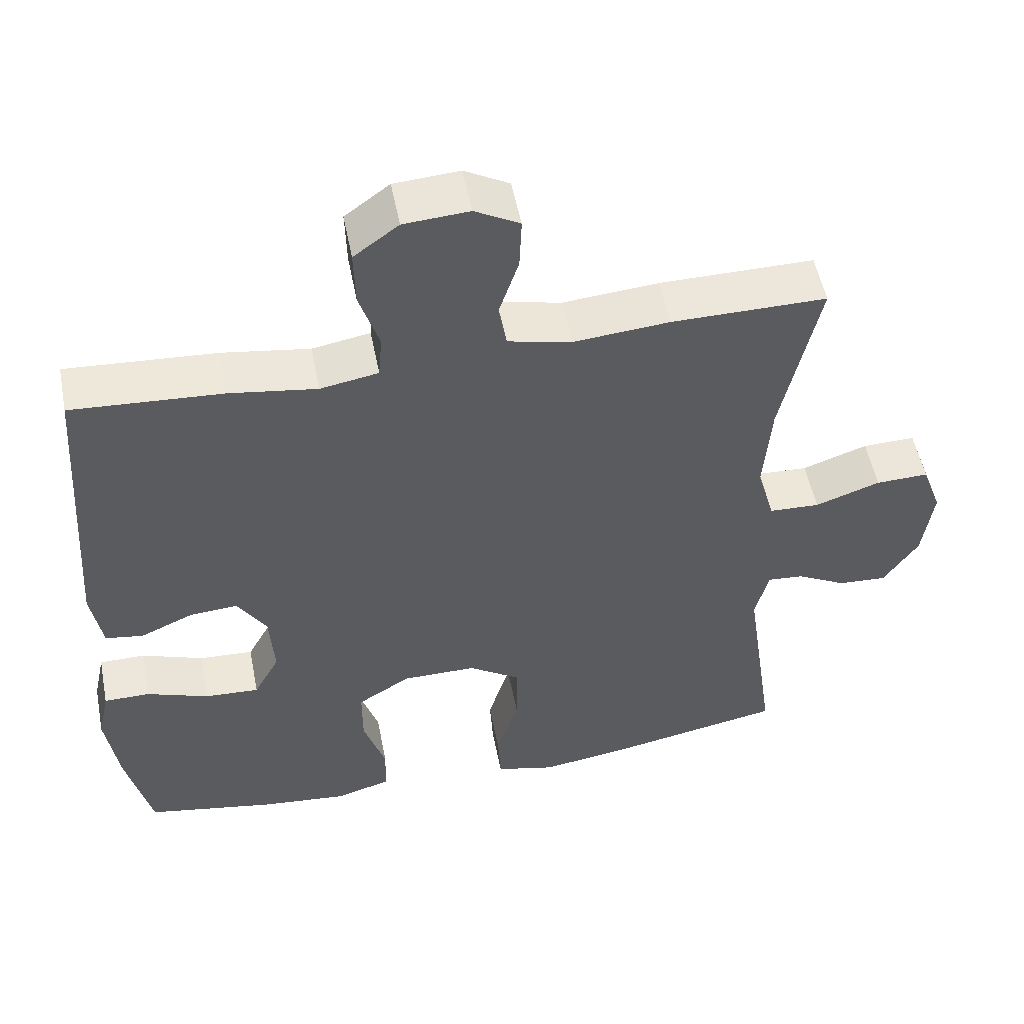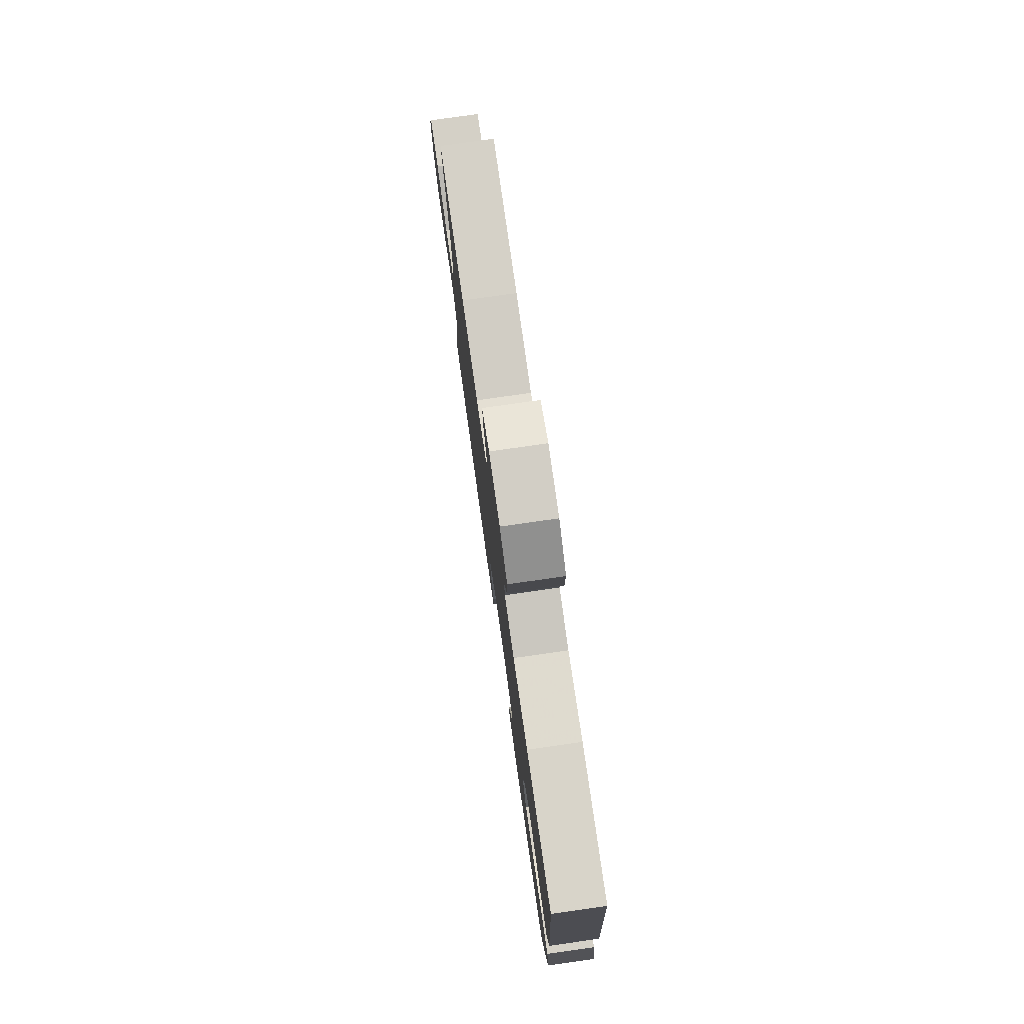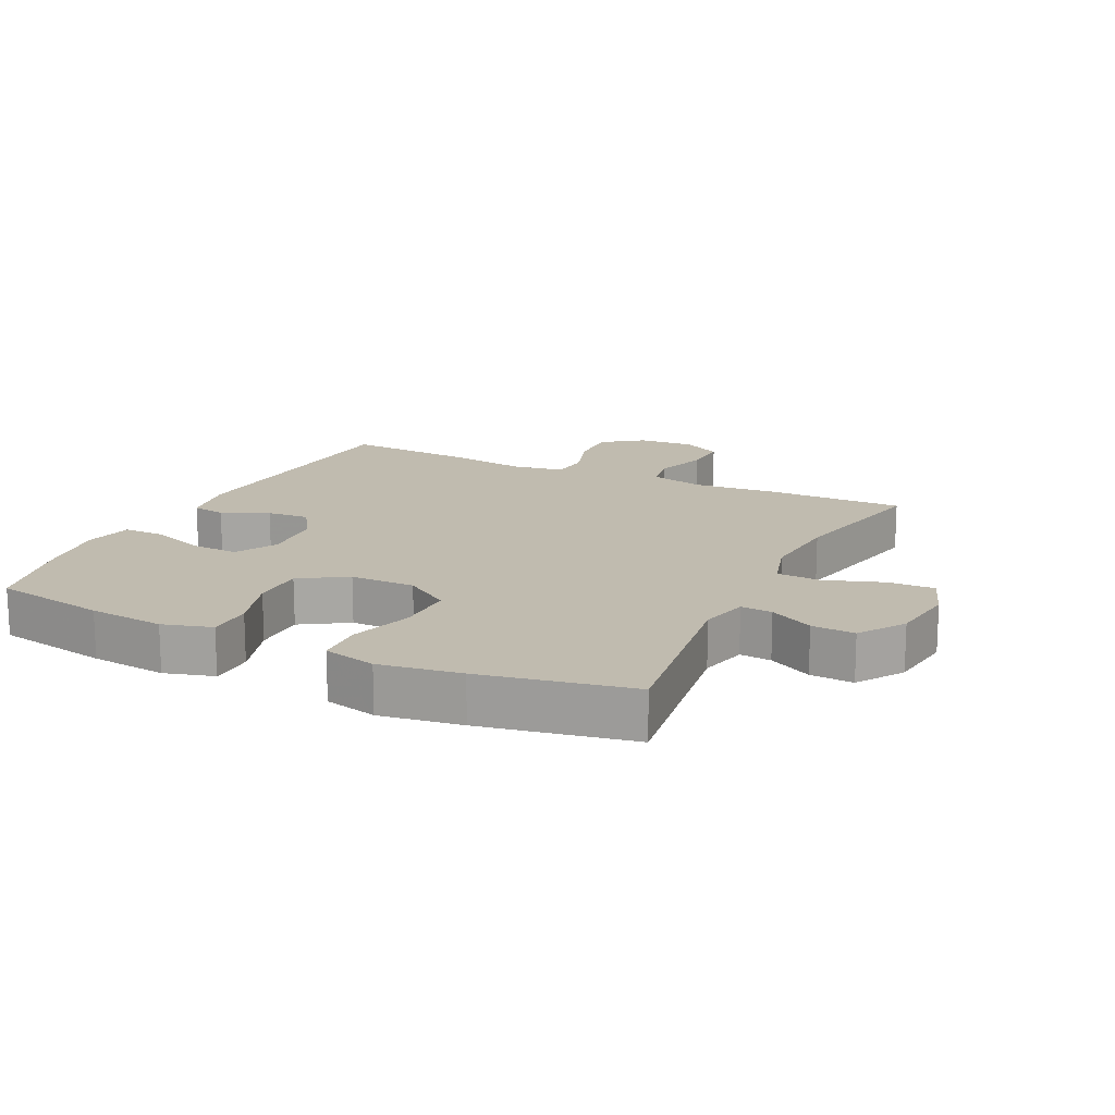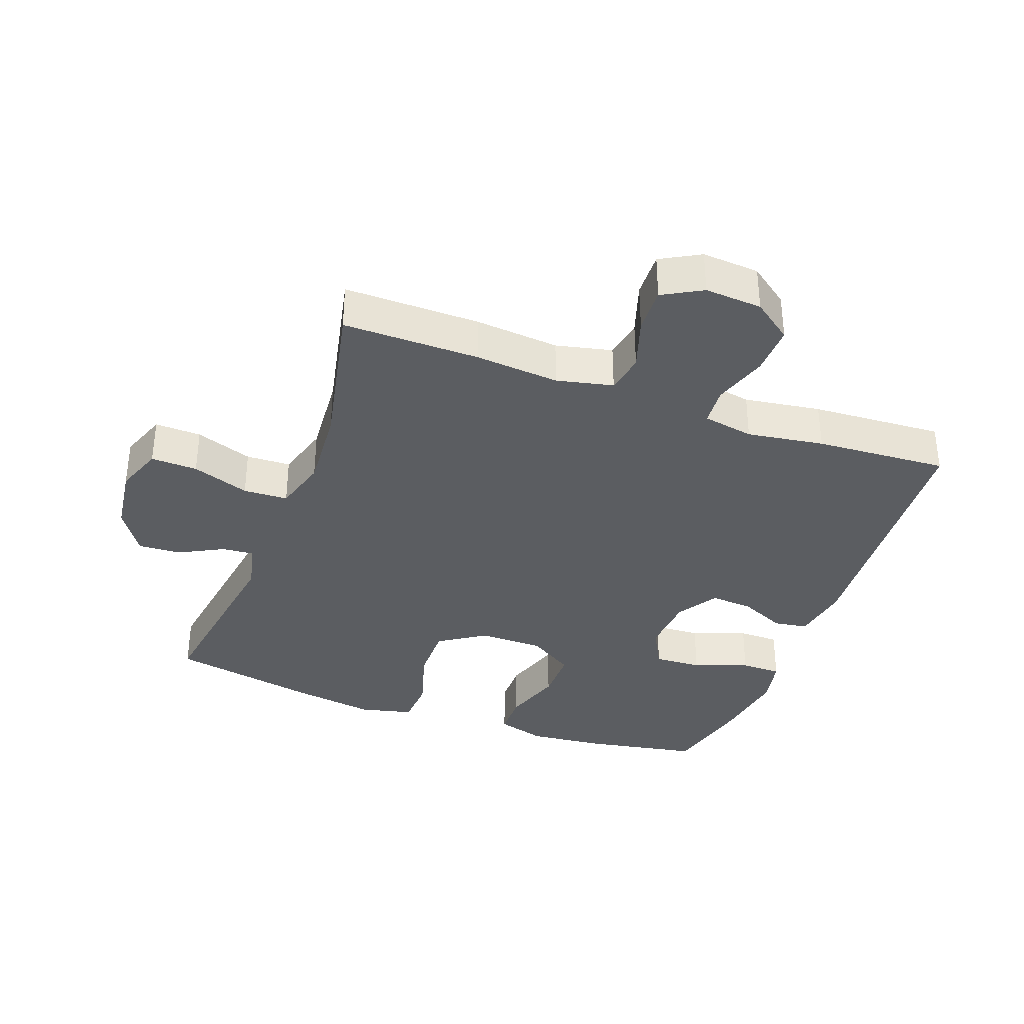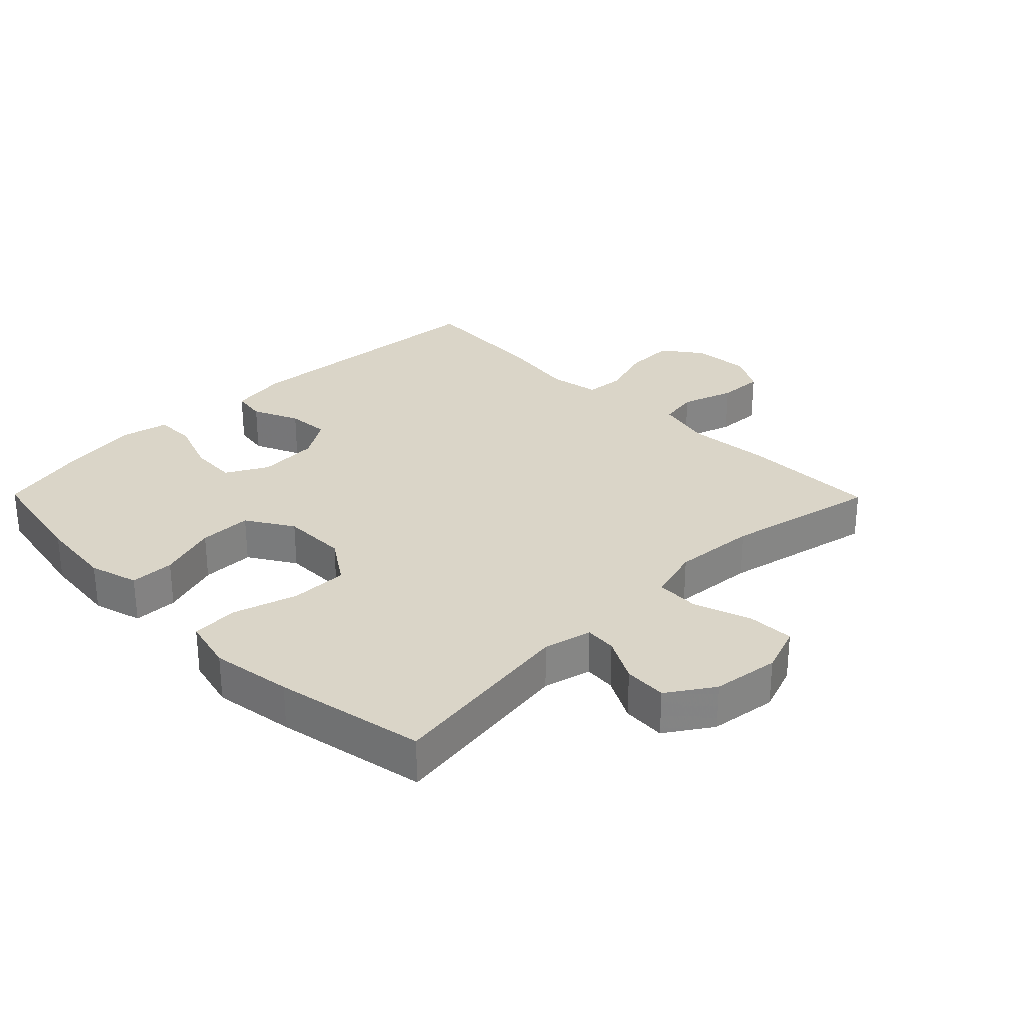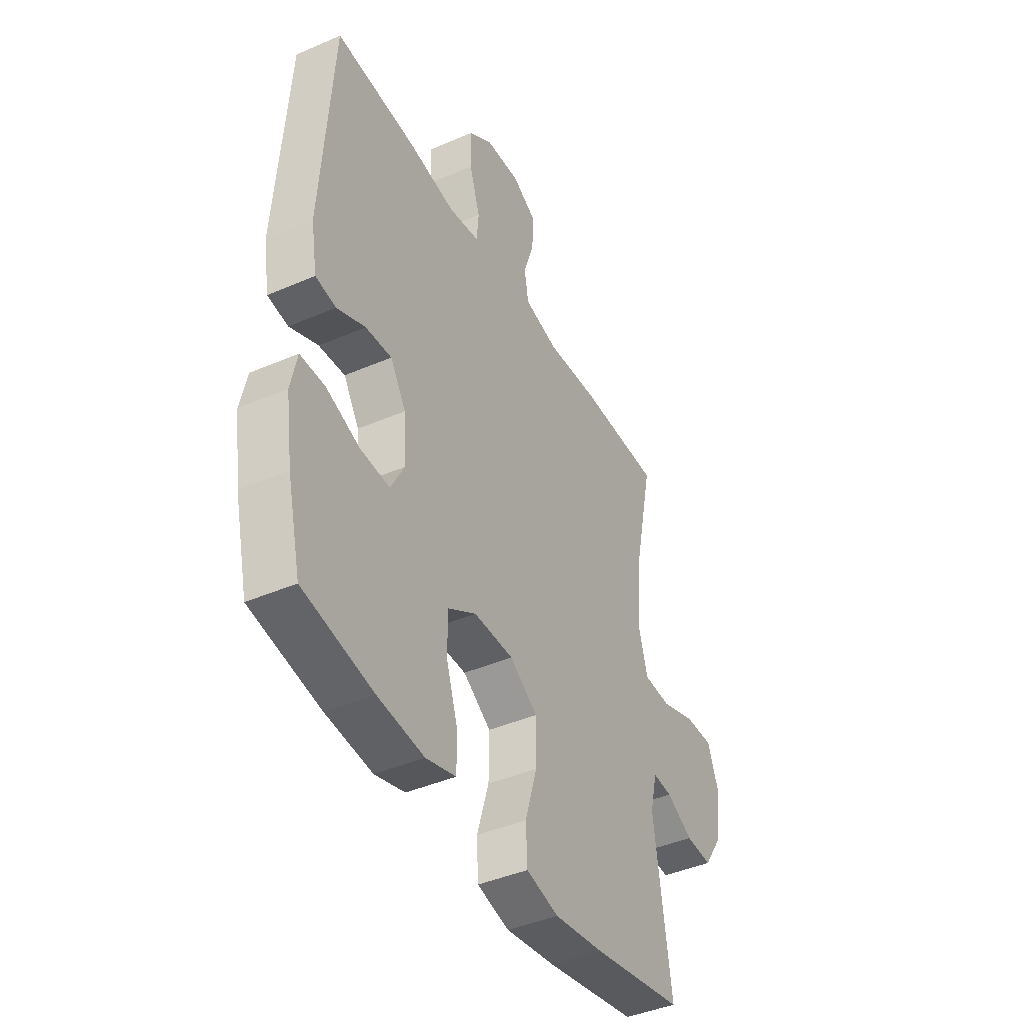
<metadata>
{"format":"obj","ext":"obj","renderer":"f3d","projection":"perspective","resolution":1024,"background":"white","views":[{"elev":52.7,"azim":169.0,"up":"+Z"},{"elev":78.7,"azim":81.9,"up":"+Z"},{"elev":16.0,"azim":-154.1,"up":"+Y"},{"elev":-35.6,"azim":-20.3,"up":"+Y"},{"elev":29.1,"azim":-134.6,"up":"+Y"},{"elev":-42.4,"azim":117.4,"up":"+Z"}]}
</metadata>
<code>
v 0.5 0.07 -0.5
v 0.323 0.07 -0.533
v 0.205 0.07 -0.545
v 0.129 0.07 -0.523
v 0.128 0.07 -0.454
v 0.158 0.07 -0.362
v 0.158 0.07 -0.28
v 0.086 0.07 -0.235
v -0.015 0.07 -0.235
v -0.086 0.07 -0.282
v -0.085 0.07 -0.371
v -0.055 0.07 -0.471
v -0.059 0.07 -0.544
v -0.141 0.07 -0.564
v -0.267 0.07 -0.545
v -0.5 0.07 -0.5
v -0.457 0.07 -0.201
v -0.475 0.07 -0.126
v -0.524 0.07 -0.13
v -0.592 0.07 -0.166
v -0.659 0.07 -0.17
v -0.706 0.07 -0.099
v -0.72 0.07 0.005
v -0.693 0.07 0.079
v -0.621 0.07 0.077
v -0.532 0.07 0.046
v -0.463 0.07 0.049
v -0.439 0.07 0.133
v -0.449 0.07 0.262
v -0.5 0.07 0.5
v -0.289 0.07 0.499
v -0.158 0.07 0.488
v -0.071 0.07 0.508
v -0.06 0.07 0.569
v -0.087 0.07 0.651
v -0.09 0.07 0.722
v -0.029 0.07 0.756
v 0.06 0.07 0.75
v 0.121 0.07 0.705
v 0.119 0.07 0.627
v 0.092 0.07 0.543
v 0.097 0.07 0.483
v 0.176 0.07 0.469
v 0.295 0.07 0.487
v 0.5 0.07 0.5
v 0.529 0.07 0.083
v 0.514 0.07 -0.007
v 0.462 0.07 -0.015
v 0.39 0.07 0.017
v 0.324 0.07 0.022
v 0.284 0.07 -0.041
v 0.278 0.07 -0.135
v 0.313 0.07 -0.2
v 0.387 0.07 -0.196
v 0.472 0.07 -0.165
v 0.535 0.07 -0.165
v 0.551 0.07 -0.239
v 0.534 0.07 -0.356
v 0.5 0 -0.5
v 0.323 0 -0.533
v 0.205 0 -0.545
v 0.129 0 -0.523
v 0.128 0 -0.454
v 0.158 0 -0.362
v 0.158 0 -0.28
v 0.086 0 -0.235
v -0.015 0 -0.235
v -0.086 0 -0.282
v -0.085 0 -0.371
v -0.055 0 -0.471
v -0.059 0 -0.544
v -0.141 0 -0.564
v -0.267 0 -0.545
v -0.5 0 -0.5
v -0.457 0 -0.201
v -0.475 0 -0.126
v -0.524 0 -0.13
v -0.592 0 -0.166
v -0.659 0 -0.17
v -0.706 0 -0.099
v -0.72 0 0.005
v -0.693 0 0.079
v -0.621 0 0.077
v -0.532 0 0.046
v -0.463 0 0.049
v -0.439 0 0.133
v -0.449 0 0.262
v -0.5 0 0.5
v -0.289 0 0.499
v -0.158 0 0.488
v -0.071 0 0.508
v -0.06 0 0.569
v -0.087 0 0.651
v -0.09 0 0.722
v -0.029 0 0.756
v 0.06 0 0.75
v 0.121 0 0.705
v 0.119 0 0.627
v 0.092 0 0.543
v 0.097 0 0.483
v 0.176 0 0.469
v 0.295 0 0.487
v 0.5 0 0.5
v 0.529 0 0.083
v 0.514 0 -0.007
v 0.462 0 -0.015
v 0.39 0 0.017
v 0.324 0 0.022
v 0.284 0 -0.041
v 0.278 0 -0.135
v 0.313 0 -0.2
v 0.387 0 -0.196
v 0.472 0 -0.165
v 0.535 0 -0.165
v 0.551 0 -0.239
v 0.534 0 -0.356
f 4 5 6
f 3 4 6
f 2 3 6
f 1 2 6
f 58 1 6
f 57 58 6
f 56 57 6
f 55 56 6
f 54 55 6
f 53 54 6 7
f 52 53 7 8
f 51 52 8 9
f 50 51 9
f 47 48 49
f 46 47 49
f 45 46 49
f 44 45 49
f 43 44 49
f 42 43 49 50
f 39 40 41
f 38 39 41
f 37 38 41
f 36 37 41
f 35 36 41
f 34 35 41
f 33 34 41 42
f 50 9 10
f 42 50 10
f 33 42 10
f 32 33 10
f 32 10 11
f 31 32 11
f 30 31 11
f 29 30 11
f 24 25 26
f 23 24 26
f 22 23 26
f 21 22 26
f 20 21 26
f 19 20 26
f 18 19 26 27
f 17 18 27 28
f 15 16 17
f 13 14 15
f 12 13 15
f 11 12 15
f 29 11 15
f 28 29 15
f 15 17 28
f 64 63 62
f 64 62 61
f 64 61 60
f 64 60 59
f 64 59 116
f 64 116 115
f 64 115 114
f 64 114 113
f 64 113 112
f 65 64 112 111
f 66 65 111 110
f 67 66 110 109
f 67 109 108
f 107 106 105
f 107 105 104
f 107 104 103
f 107 103 102
f 107 102 101
f 108 107 101 100
f 99 98 97
f 99 97 96
f 99 96 95
f 99 95 94
f 99 94 93
f 99 93 92
f 100 99 92 91
f 68 67 108
f 68 108 100
f 68 100 91
f 68 91 90
f 69 68 90
f 69 90 89
f 69 89 88
f 69 88 87
f 84 83 82
f 84 82 81
f 84 81 80
f 84 80 79
f 84 79 78
f 84 78 77
f 85 84 77 76
f 86 85 76 75
f 75 74 73
f 73 72 71
f 73 71 70
f 73 70 69
f 73 69 87
f 73 87 86
f 86 75 73
f 1 59 60 2
f 2 60 61 3
f 3 61 62 4
f 4 62 63 5
f 5 63 64 6
f 6 64 65 7
f 7 65 66 8
f 8 66 67 9
f 9 67 68 10
f 10 68 69 11
f 11 69 70 12
f 12 70 71 13
f 13 71 72 14
f 14 72 73 15
f 15 73 74 16
f 16 74 75 17
f 17 75 76 18
f 18 76 77 19
f 19 77 78 20
f 20 78 79 21
f 21 79 80 22
f 22 80 81 23
f 23 81 82 24
f 24 82 83 25
f 25 83 84 26
f 26 84 85 27
f 27 85 86 28
f 28 86 87 29
f 29 87 88 30
f 30 88 89 31
f 31 89 90 32
f 32 90 91 33
f 33 91 92 34
f 34 92 93 35
f 35 93 94 36
f 36 94 95 37
f 37 95 96 38
f 38 96 97 39
f 39 97 98 40
f 40 98 99 41
f 41 99 100 42
f 42 100 101 43
f 43 101 102 44
f 44 102 103 45
f 45 103 104 46
f 46 104 105 47
f 47 105 106 48
f 48 106 107 49
f 49 107 108 50
f 50 108 109 51
f 51 109 110 52
f 52 110 111 53
f 53 111 112 54
f 54 112 113 55
f 55 113 114 56
f 56 114 115 57
f 57 115 116 58
f 58 116 59 1

</code>
